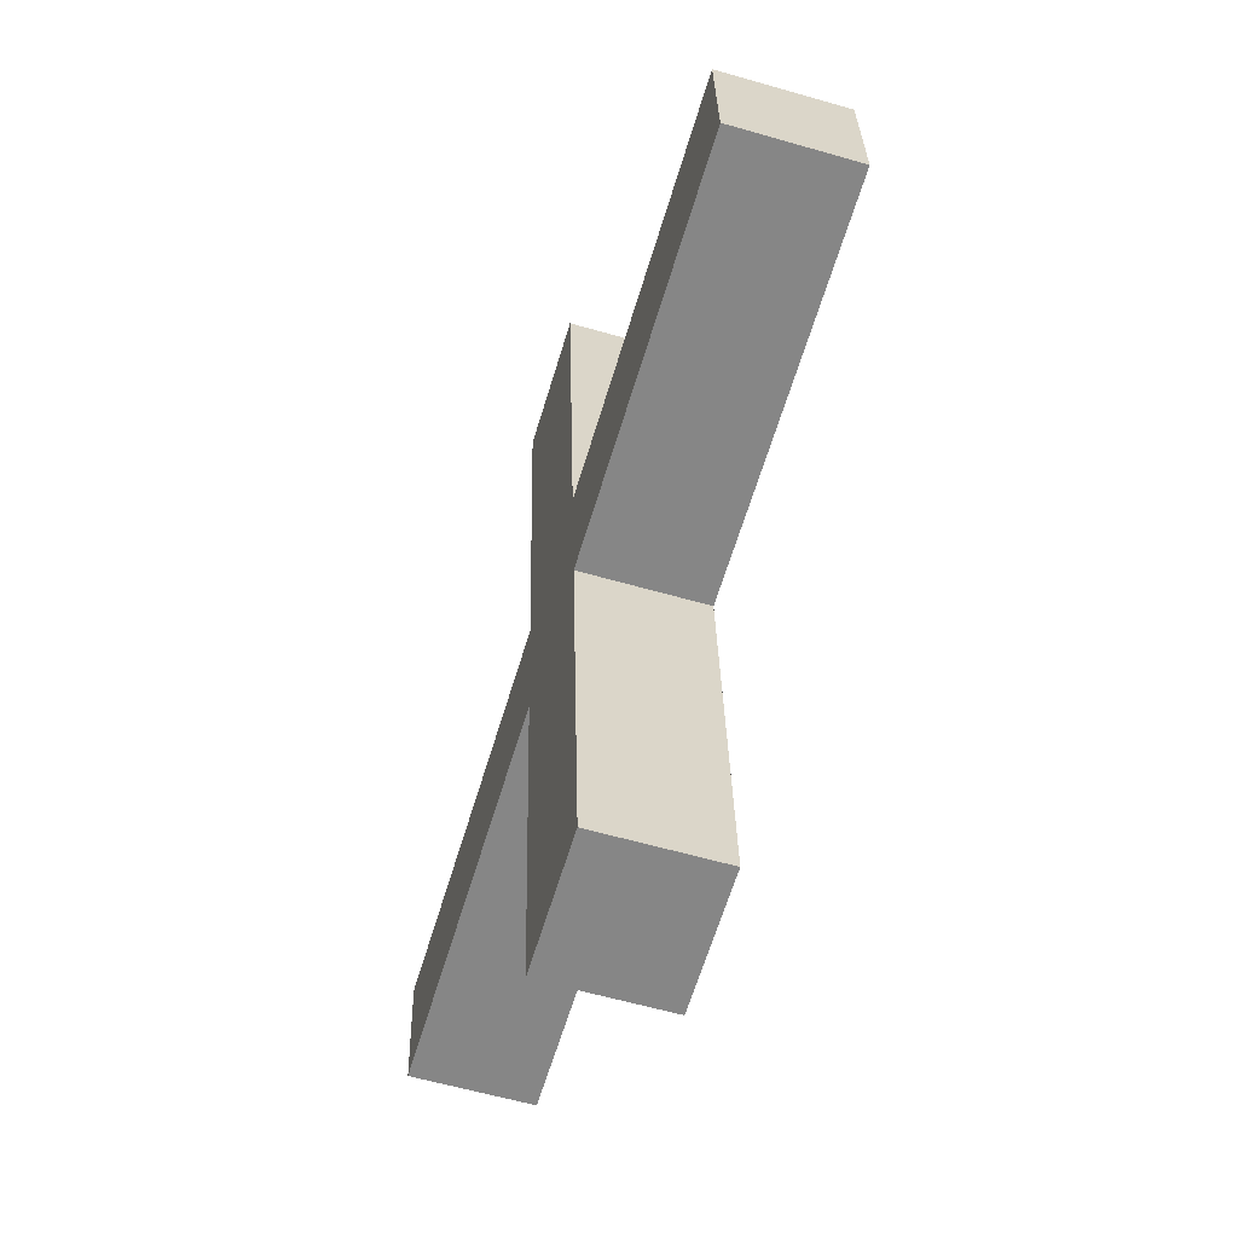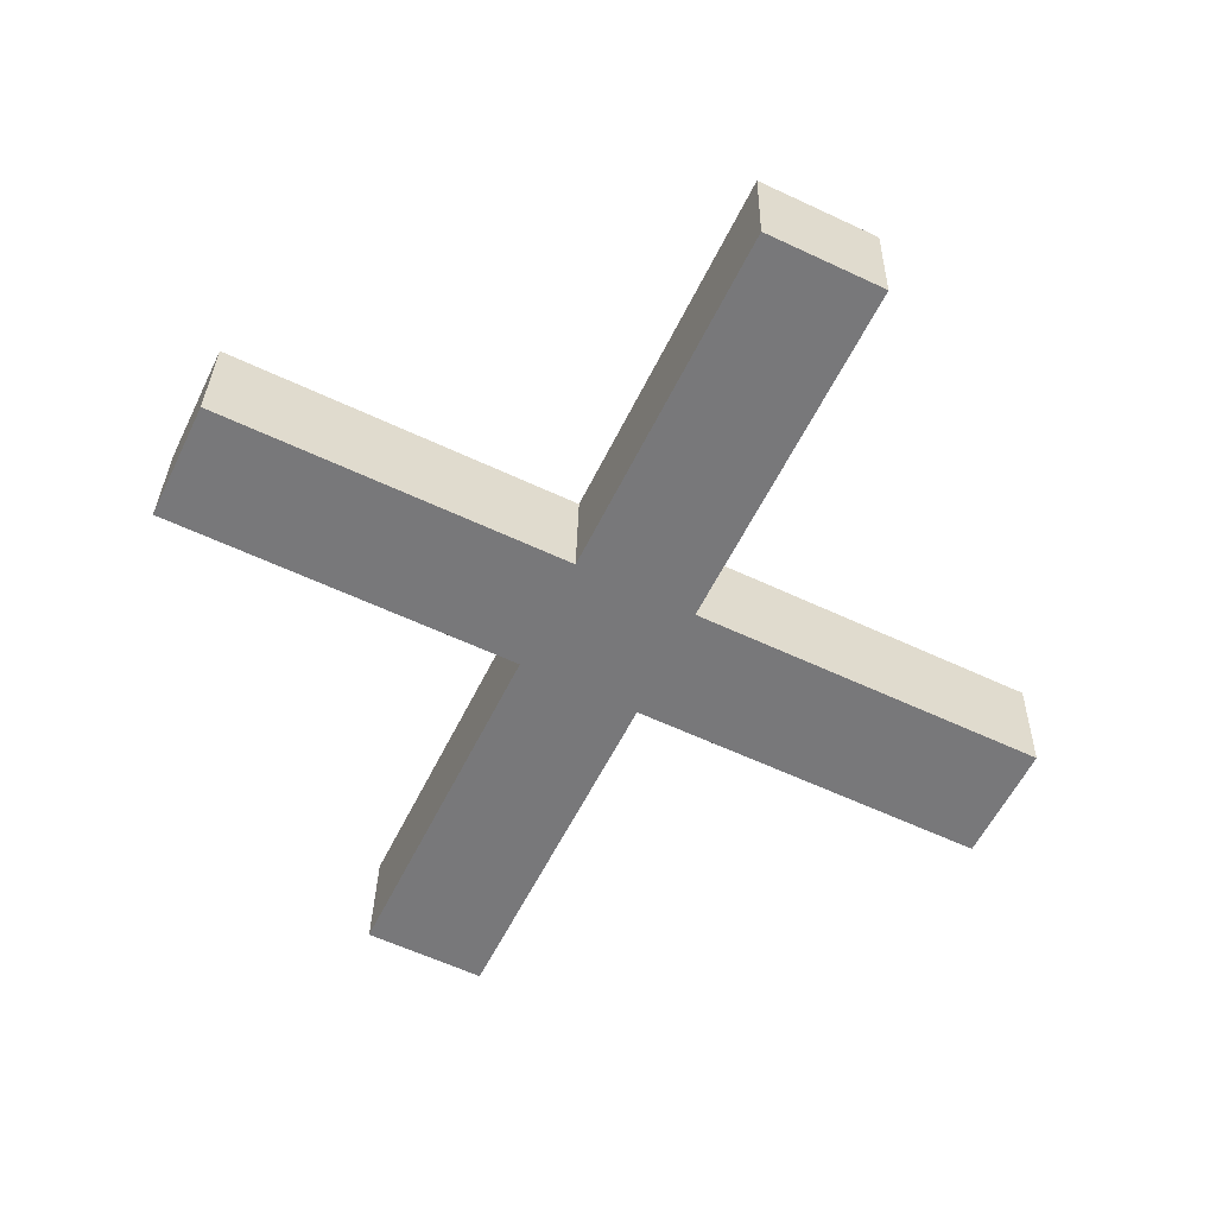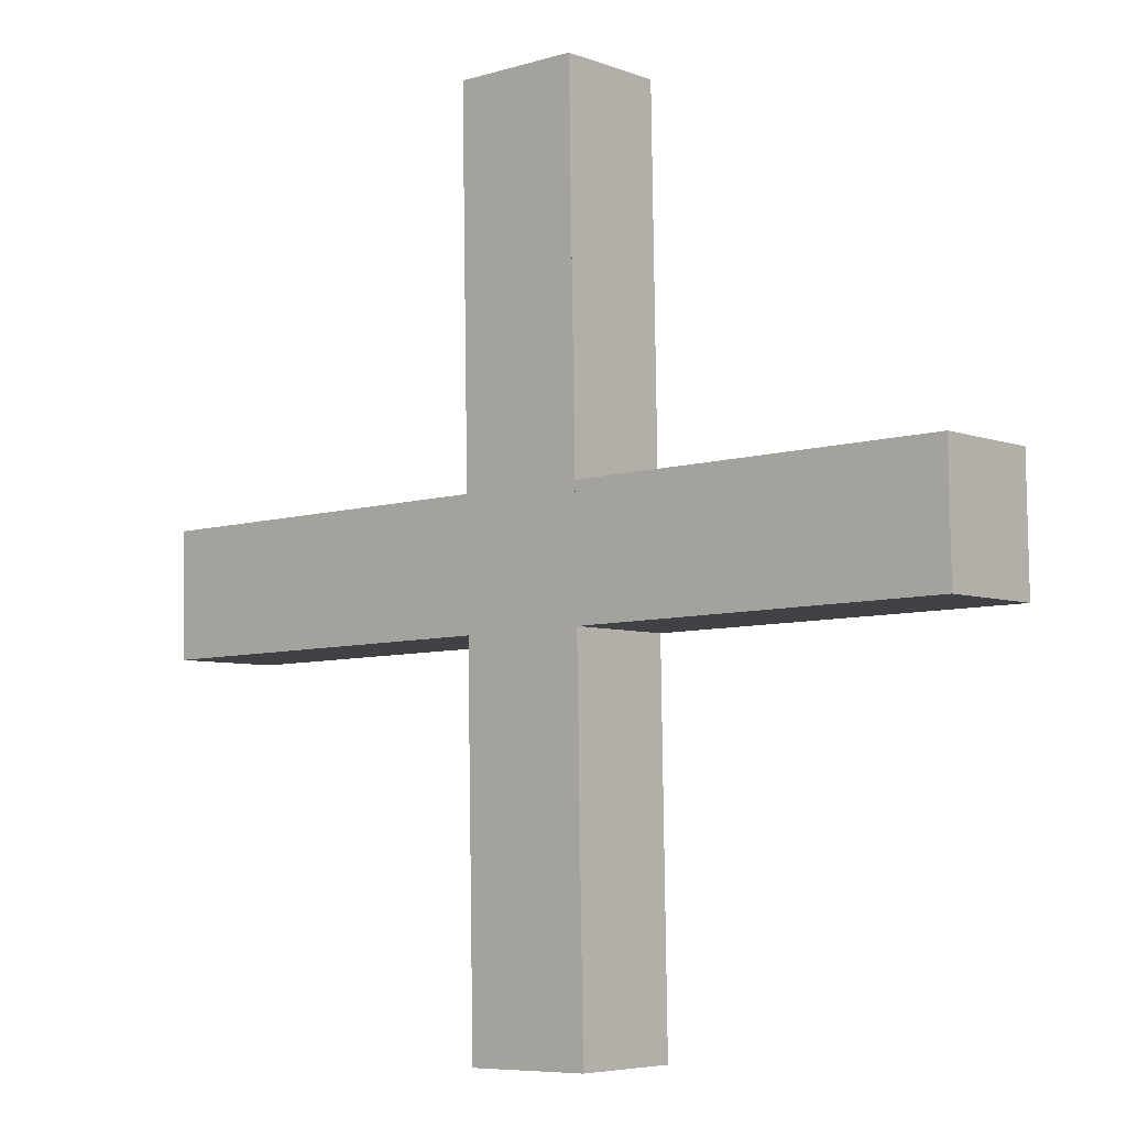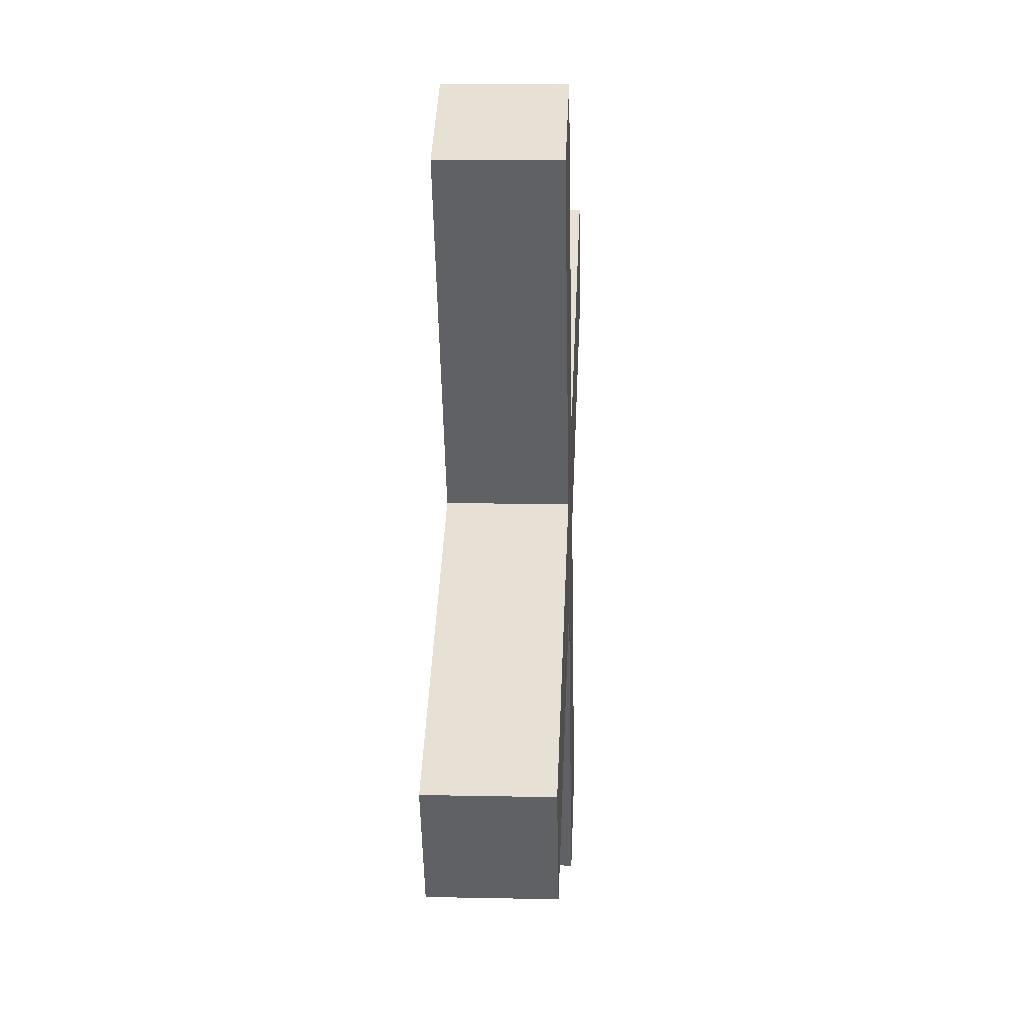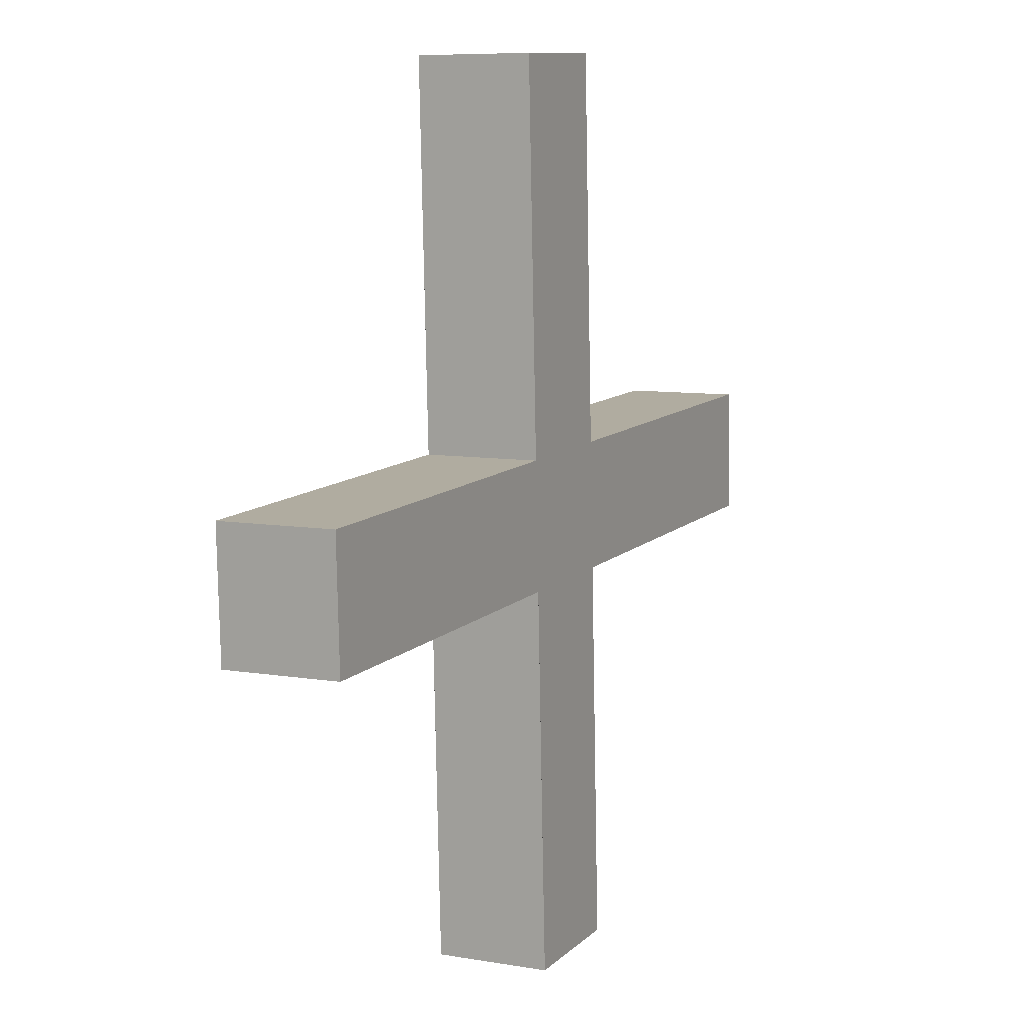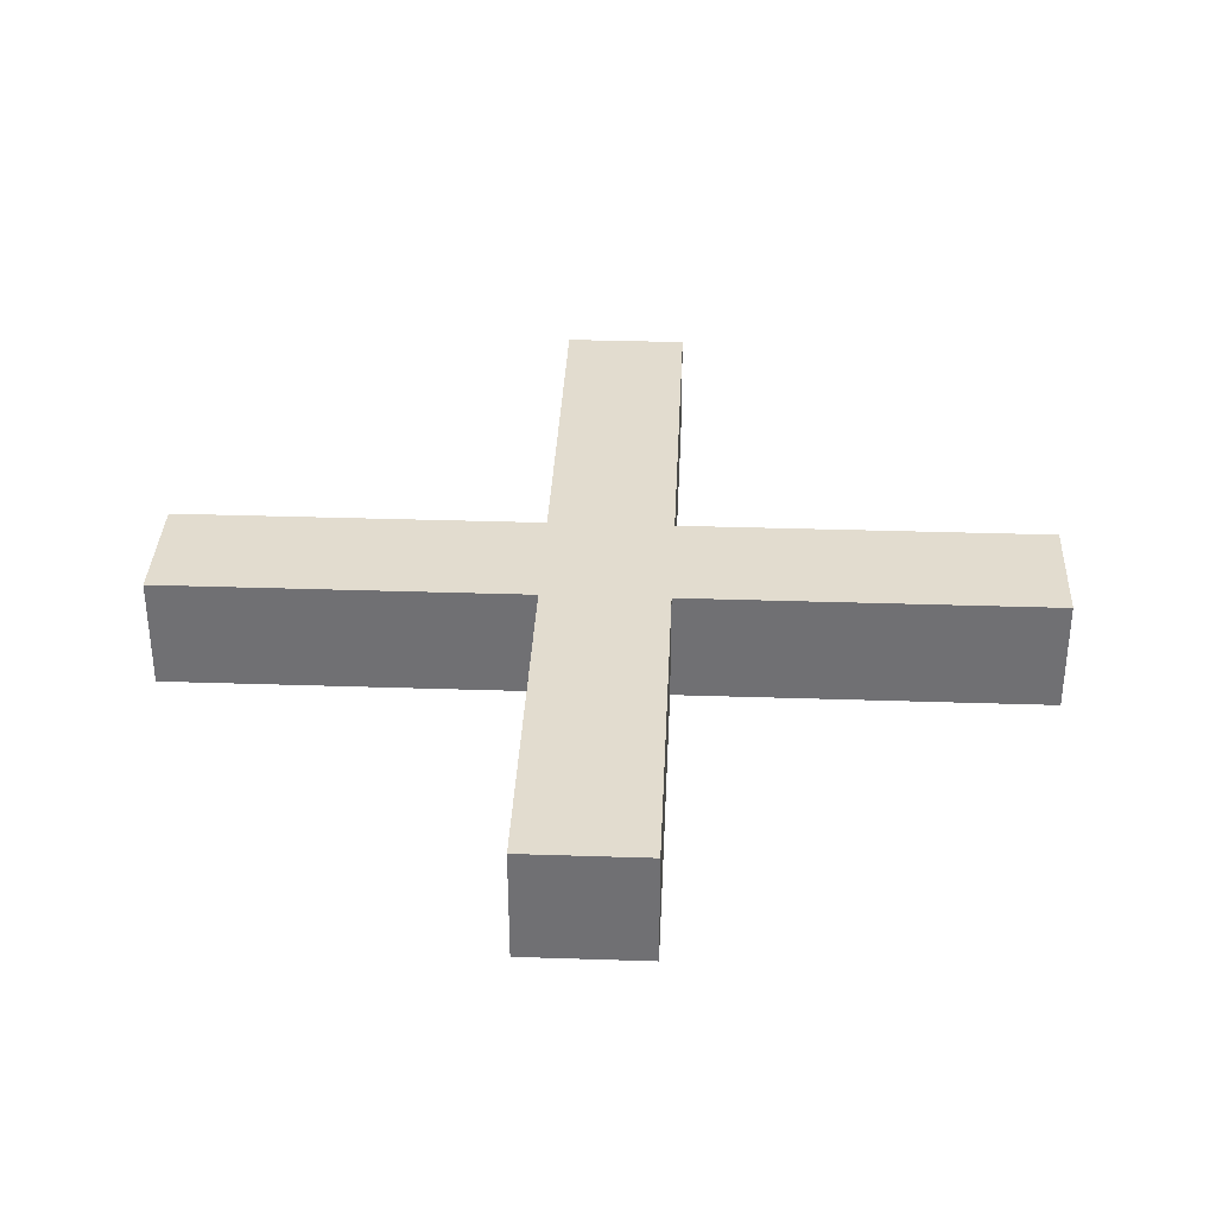
<metadata>
{"format":"obj","ext":"obj","renderer":"f3d","projection":"perspective","resolution":1024,"background":"white","views":[{"elev":-62.4,"azim":73.3,"up":"+Z"},{"elev":-57.2,"azim":-115.7,"up":"+Y"},{"elev":-7.1,"azim":40.7,"up":"+Z"},{"elev":40.0,"azim":92.4,"up":"+Z"},{"elev":10.6,"azim":115.9,"up":"+Z"},{"elev":33.5,"azim":2.6,"up":"+Y"}]}
</metadata>
<code>
o __1/__/mesh136/mesh136-geometry#mesh136-geometry
v 0.6594 -0.08169 0.1115
v 0.6497 -0.08176 0.1148
v 0.6497 -0.08169 0.1115
v 0.6594 -0.08176 0.1148
v 0.6497 -0.08196 0.1244
v 0.6497 -0.07877 0.1116
v 0.6594 -0.07884 0.1148
v 0.6497 -0.08149 0.1019
v 0.6497 -0.07904 0.1245
v 0.6594 -0.07877 0.1116
v 0.6497 -0.07884 0.1148
v 0.6465 -0.08196 0.1244
v 0.6497 -0.07857 0.102
v 0.6465 -0.08176 0.1148
v 0.6465 -0.07904 0.1245
v 0.6465 -0.07857 0.102
v 0.6465 -0.08169 0.1115
v 0.6465 -0.07884 0.1148
v 0.6465 -0.08149 0.1019
v 0.6369 -0.08176 0.1148
v 0.6465 -0.07877 0.1116
v 0.6369 -0.08169 0.1115
v 0.6369 -0.07884 0.1148
v 0.6369 -0.07877 0.1116
f 1 2 3
f 2 1 4
f 3 2 1
f 4 1 2
f 5 3 2
f 2 3 5
f 6 1 3
f 3 1 6
f 1 7 4
f 4 7 1
f 7 2 4
f 4 2 7
f 5 8 3
f 3 8 5
f 2 9 5
f 5 9 2
f 1 6 10
f 10 6 1
f 8 6 3
f 3 6 8
f 7 1 10
f 10 1 7
f 2 7 11
f 11 7 2
f 12 8 5
f 5 8 12
f 9 2 11
f 11 2 9
f 9 12 5
f 5 12 9
f 6 7 10
f 10 7 6
f 6 8 13
f 13 8 6
f 7 6 11
f 11 6 7
f 14 8 12
f 12 8 14
f 13 9 11
f 11 9 13
f 12 9 15
f 15 9 12
f 8 16 13
f 13 16 8
f 13 11 6
f 6 11 13
f 17 8 14
f 14 8 17
f 12 18 14
f 14 18 12
f 16 9 13
f 13 9 16
f 9 18 15
f 15 18 9
f 18 12 15
f 15 12 18
f 16 8 19
f 19 8 16
f 8 17 19
f 19 17 8
f 20 17 14
f 14 17 20
f 18 20 14
f 14 20 18
f 21 9 16
f 16 9 21
f 18 9 21
f 21 9 18
f 17 16 19
f 19 16 17
f 17 20 22
f 22 20 17
f 20 18 23
f 23 18 20
f 16 17 21
f 21 17 16
f 24 18 21
f 21 18 24
f 20 24 22
f 22 24 20
f 24 17 22
f 22 17 24
f 18 24 23
f 23 24 18
f 24 20 23
f 23 20 24
f 17 24 21
f 21 24 17

</code>
